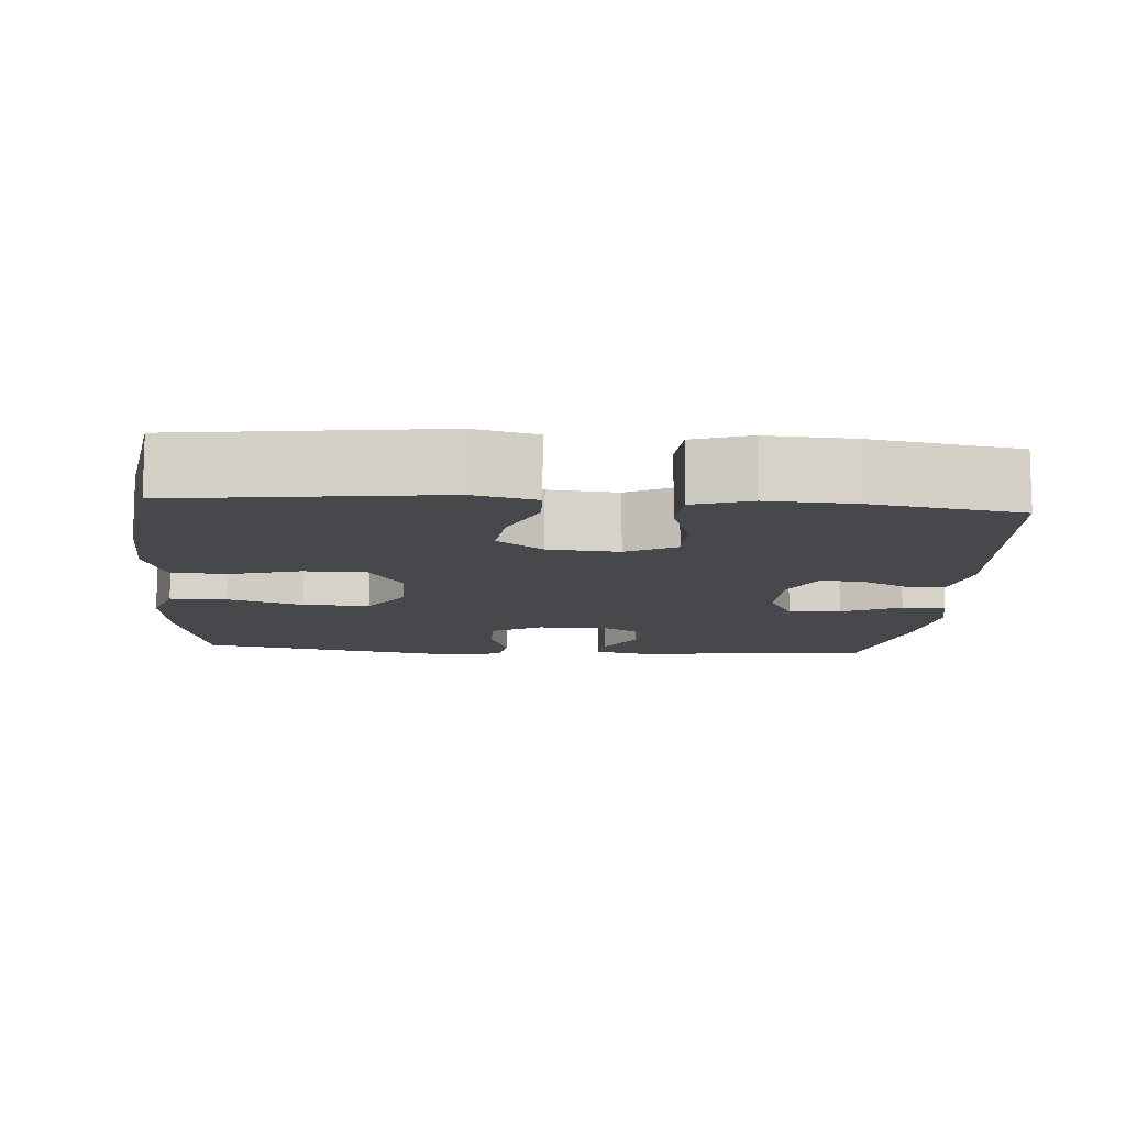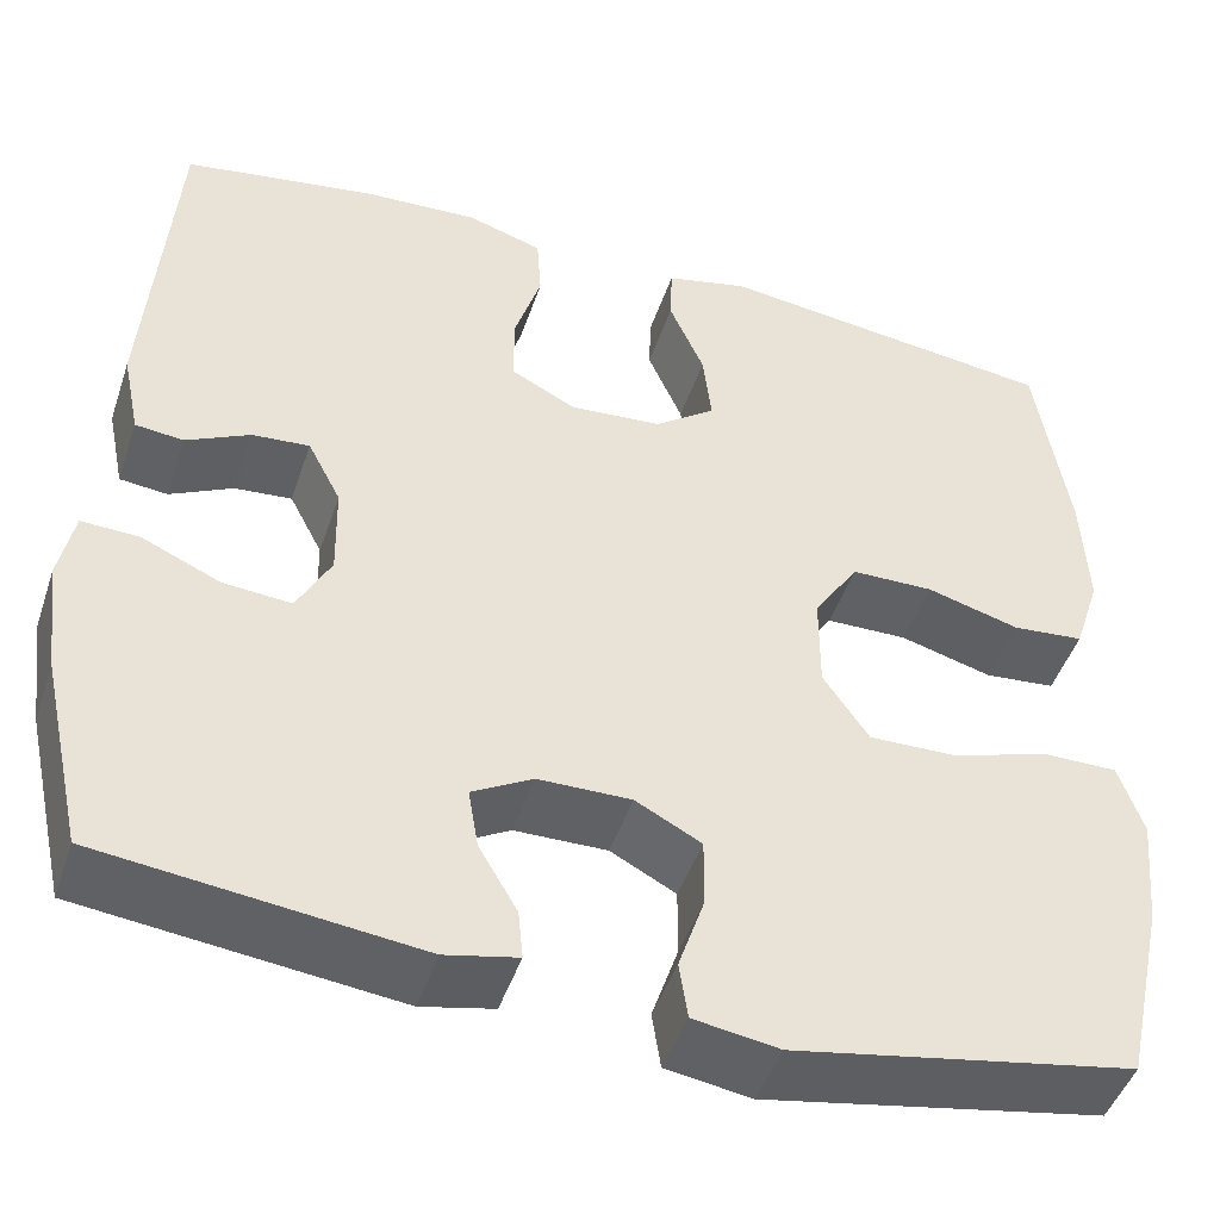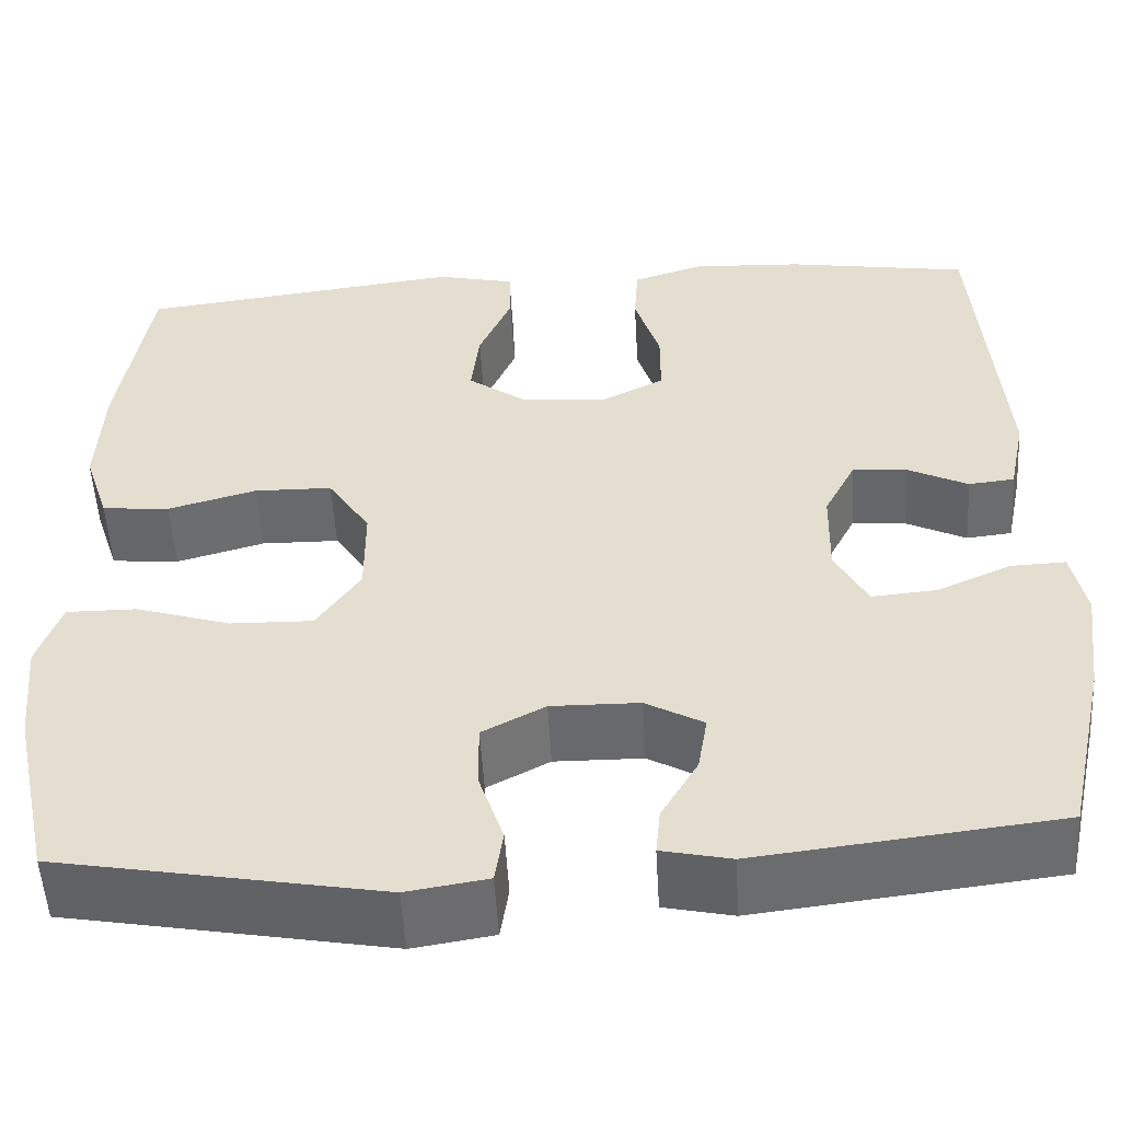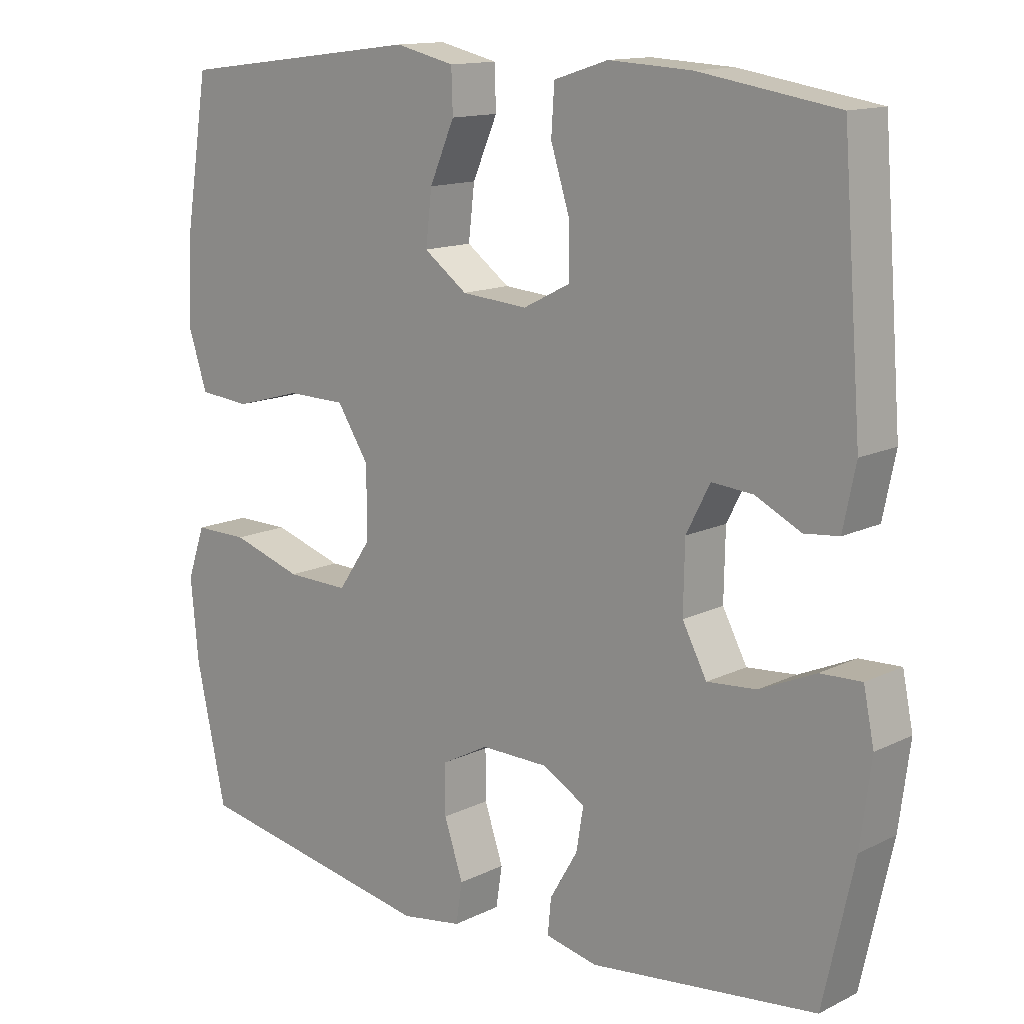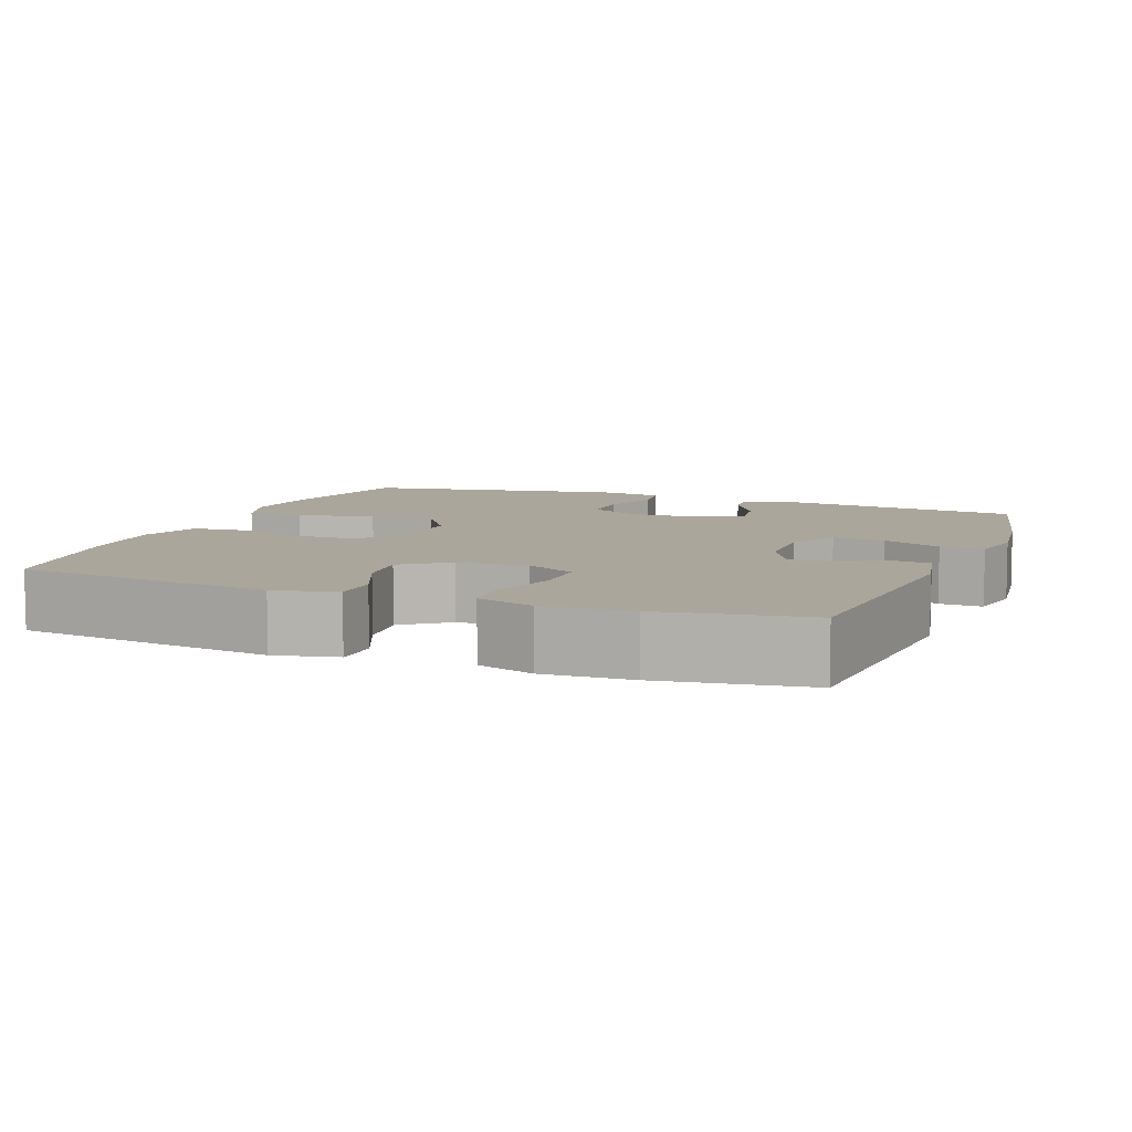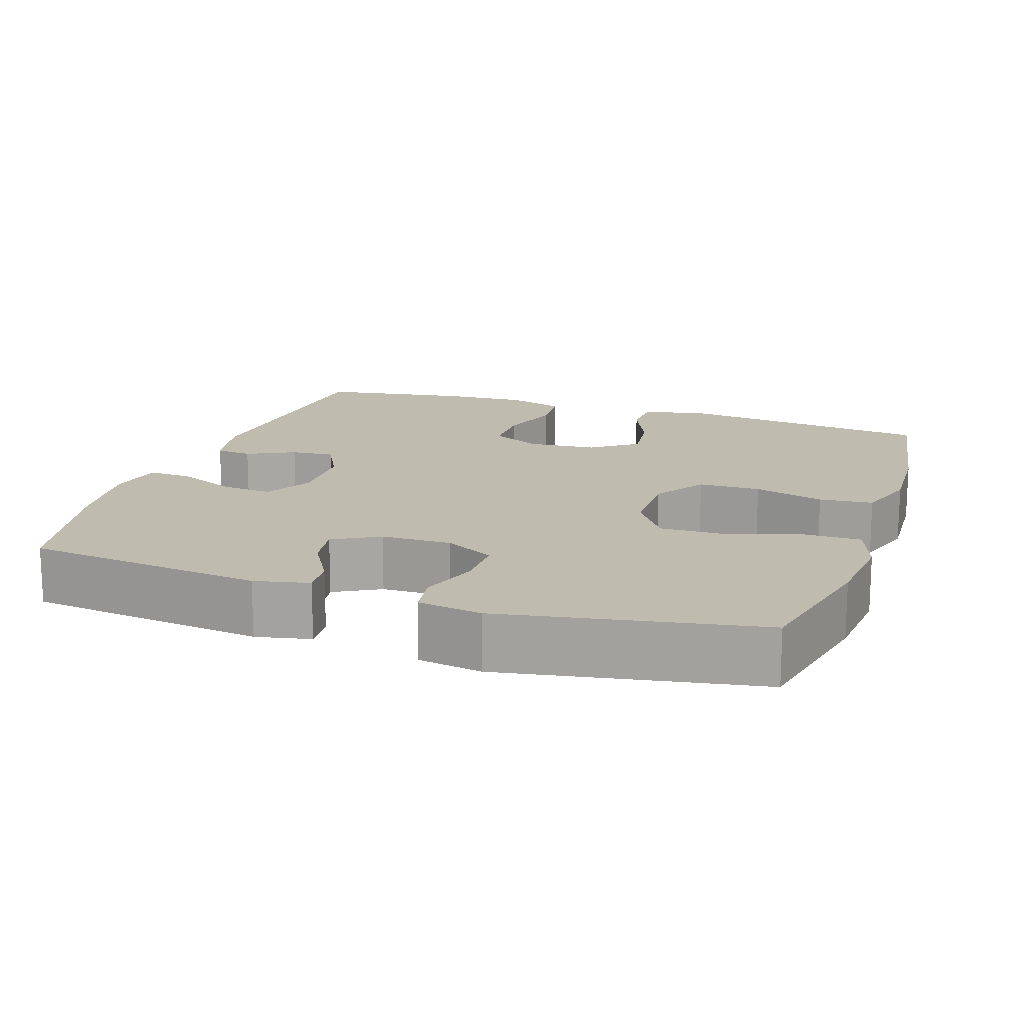
<metadata>
{"format":"obj","ext":"obj","renderer":"f3d","projection":"perspective","resolution":1024,"background":"white","views":[{"elev":-11.4,"azim":-4.2,"up":"+Y"},{"elev":-46.5,"azim":161.8,"up":"+Z"},{"elev":-52.8,"azim":3.3,"up":"+Z"},{"elev":13.5,"azim":42.2,"up":"+Z"},{"elev":8.0,"azim":21.3,"up":"+Y"},{"elev":16.0,"azim":-161.3,"up":"+Y"}]}
</metadata>
<code>
o path158
v -0.537 0.0375 0.2954
v -0.5433 0.0375 0.1681
v -0.5158 0.0375 0.08412
v -0.4415 0.0375 0.07725
v -0.3446 0.0375 0.1044
v -0.2589 0.0375 0.1031
v -0.2125 0.0375 0.03155
v -0.2124 0.0375 -0.06969
v -0.2602 0.0375 -0.1395
v -0.3509 0.0375 -0.1374
v -0.4539 0.0375 -0.105
v -0.5317 0.0375 -0.1044
v -0.5575 0.0375 -0.1789
v -0.5463 0.0375 -0.2965
v -0.5029 0.0375 -0.4946
v -0.1489 0.0375 -0.559
v -0.06022 0.0375 -0.545
v -0.05116 0.0375 -0.4861
v -0.07838 0.0375 -0.405
v -0.07884 0.0375 -0.3333
v -0.01024 0.0375 -0.297
v 0.08658 0.0375 -0.2983
v 0.15 0.0375 -0.3337
v 0.1396 0.0375 -0.3962
v 0.09926 0.0375 -0.4651
v 0.09427 0.0375 -0.5164
v 0.1699 0.0375 -0.5329
v 0.4988 0.0375 -0.4946
v 0.5438 0.0375 -0.292
v 0.5594 0.0375 -0.172
v 0.544 0.0375 -0.0967
v 0.4842 0.0375 -0.09912
v 0.4028 0.0375 -0.1351
v 0.3315 0.0375 -0.1409
v 0.2961 0.0375 -0.07424
v 0.298 0.0375 0.02377
v 0.3326 0.0375 0.09076
v 0.3925 0.0375 0.08574
v 0.4584 0.0375 0.05304
v 0.5084 0.0375 0.05828
v 0.5267 0.0375 0.1467
v 0.4988 0.0375 0.5073
v 0.2981 0.0375 0.5397
v 0.178 0.0375 0.5462
v 0.09956 0.0375 0.5213
v 0.09504 0.0375 0.4531
v 0.1228 0.0375 0.3656
v 0.1226 0.0375 0.2912
v 0.05456 0.0375 0.2568
v -0.04116 0.0375 0.2645
v -0.1042 0.0375 0.3106
v -0.09526 0.0375 0.3871
v -0.05898 0.0375 0.4703
v -0.06109 0.0375 0.5318
v -0.1469 0.0375 0.5518
v -0.5029 0.0375 0.5073
v -0.537 -0.0375 0.2954
v -0.5433 -0.0375 0.1681
v -0.5158 -0.0375 0.08412
v -0.4415 -0.0375 0.07725
v -0.3446 -0.0375 0.1044
v -0.2589 -0.0375 0.1031
v -0.2125 -0.0375 0.03155
v -0.2124 -0.0375 -0.06969
v -0.2602 -0.0375 -0.1395
v -0.3509 -0.0375 -0.1374
v -0.4539 -0.0375 -0.105
v -0.5317 -0.0375 -0.1044
v -0.5575 -0.0375 -0.1789
v -0.5463 -0.0375 -0.2965
v -0.5029 -0.0375 -0.4946
v -0.1489 -0.0375 -0.559
v -0.06022 -0.0375 -0.545
v -0.05116 -0.0375 -0.4861
v -0.07838 -0.0375 -0.405
v -0.07884 -0.0375 -0.3333
v -0.01024 -0.0375 -0.297
v 0.08658 -0.0375 -0.2983
v 0.15 -0.0375 -0.3337
v 0.1396 -0.0375 -0.3962
v 0.09926 -0.0375 -0.4651
v 0.09427 -0.0375 -0.5164
v 0.1699 -0.0375 -0.5329
v 0.4988 -0.0375 -0.4946
v 0.5438 -0.0375 -0.292
v 0.5594 -0.0375 -0.172
v 0.544 -0.0375 -0.0967
v 0.4842 -0.0375 -0.09912
v 0.4028 -0.0375 -0.1351
v 0.3315 -0.0375 -0.1409
v 0.2961 -0.0375 -0.07424
v 0.298 -0.0375 0.02377
v 0.3326 -0.0375 0.09076
v 0.3925 -0.0375 0.08574
v 0.4584 -0.0375 0.05304
v 0.5084 -0.0375 0.05828
v 0.5267 -0.0375 0.1467
v 0.4988 -0.0375 0.5073
v 0.2981 -0.0375 0.5397
v 0.178 -0.0375 0.5462
v 0.09956 -0.0375 0.5213
v 0.09504 -0.0375 0.4531
v 0.1228 -0.0375 0.3656
v 0.1226 -0.0375 0.2912
v 0.05456 -0.0375 0.2568
v -0.04116 -0.0375 0.2645
v -0.1042 -0.0375 0.3106
v -0.09526 -0.0375 0.3871
v -0.05898 -0.0375 0.4703
v -0.06109 -0.0375 0.5318
v -0.1469 -0.0375 0.5518
v -0.5029 -0.0375 0.5073
v 0.5438 0.0375 -0.292
v 0.5594 0.0375 -0.172
v 0.544 0.0375 -0.0967
v 0.544 0.0375 -0.0967
v 0.4842 0.0375 -0.09912
v 0.5084 0.0375 0.05828
v 0.5084 0.0375 0.05828
v 0.5267 0.0375 0.1467
v 0.4988 0.0375 -0.4946
v 0.4988 0.0375 -0.4946
v 0.4584 0.0375 0.05304
v 0.4988 0.0375 0.5073
v 0.4988 0.0375 0.5073
v 0.4028 0.0375 -0.1351
v 0.3925 0.0375 0.08574
v 0.2981 0.0375 0.5397
v 0.3315 0.0375 -0.1409
v 0.3315 0.0375 -0.1409
v 0.3326 0.0375 0.09076
v 0.3326 0.0375 0.09076
v 0.298 0.0375 0.02377
v 0.2961 0.0375 -0.07424
v 0.178 0.0375 0.5462
v 0.1699 0.0375 -0.5329
v 0.09956 0.0375 0.5213
v 0.09956 0.0375 0.5213
v 0.09427 0.0375 -0.5164
v 0.09427 0.0375 -0.5164
v 0.15 0.0375 -0.3337
v 0.15 0.0375 -0.3337
v 0.1396 0.0375 -0.3962
v 0.08658 0.0375 -0.2983
v 0.1228 0.0375 0.3656
v 0.1226 0.0375 0.2912
v 0.1226 0.0375 0.2912
v 0.09926 0.0375 -0.4651
v 0.09504 0.0375 0.4531
v 0.05456 0.0375 0.2568
v -0.01024 0.0375 -0.297
v -0.04116 0.0375 0.2645
v -0.07884 0.0375 -0.3333
v -0.07884 0.0375 -0.3333
v -0.1042 0.0375 0.3106
v -0.1042 0.0375 0.3106
v -0.06022 0.0375 -0.545
v -0.06022 0.0375 -0.545
v -0.05116 0.0375 -0.4861
v -0.07838 0.0375 -0.405
v -0.09526 0.0375 0.3871
v -0.05898 0.0375 0.4703
v -0.06109 0.0375 0.5318
v -0.06109 0.0375 0.5318
v -0.1489 0.0375 -0.559
v -0.1469 0.0375 0.5518
v -0.2125 0.0375 0.03155
v -0.2124 0.0375 -0.06969
v -0.2602 0.0375 -0.1395
v -0.2589 0.0375 0.1031
v -0.3446 0.0375 0.1044
v -0.3509 0.0375 -0.1374
v -0.4415 0.0375 0.07725
v -0.4539 0.0375 -0.105
v -0.5029 0.0375 -0.4946
v -0.5029 0.0375 -0.4946
v -0.5158 0.0375 0.08412
v -0.5158 0.0375 0.08412
v -0.5317 0.0375 -0.1044
v -0.5317 0.0375 -0.1044
v -0.5029 0.0375 0.5073
v -0.5029 0.0375 0.5073
v -0.5433 0.0375 0.1681
v -0.537 0.0375 0.2954
v -0.5463 0.0375 -0.2965
v -0.5575 0.0375 -0.1789
v 0.5438 -0.0375 -0.292
v 0.5594 -0.0375 -0.172
v 0.544 -0.0375 -0.0967
v 0.544 -0.0375 -0.0967
v 0.4842 -0.0375 -0.09912
v 0.5084 -0.0375 0.05828
v 0.5084 -0.0375 0.05828
v 0.5267 -0.0375 0.1467
v 0.4988 -0.0375 -0.4946
v 0.4988 -0.0375 -0.4946
v 0.4584 -0.0375 0.05304
v 0.4988 -0.0375 0.5073
v 0.4988 -0.0375 0.5073
v 0.4028 -0.0375 -0.1351
v 0.3925 -0.0375 0.08574
v 0.2981 -0.0375 0.5397
v 0.3315 -0.0375 -0.1409
v 0.3315 -0.0375 -0.1409
v 0.3326 -0.0375 0.09076
v 0.3326 -0.0375 0.09076
v 0.298 -0.0375 0.02377
v 0.2961 -0.0375 -0.07424
v 0.178 -0.0375 0.5462
v 0.1699 -0.0375 -0.5329
v 0.09956 -0.0375 0.5213
v 0.09956 -0.0375 0.5213
v 0.09427 -0.0375 -0.5164
v 0.09427 -0.0375 -0.5164
v 0.15 -0.0375 -0.3337
v 0.15 -0.0375 -0.3337
v 0.1396 -0.0375 -0.3962
v 0.08658 -0.0375 -0.2983
v 0.1228 -0.0375 0.3656
v 0.1226 -0.0375 0.2912
v 0.1226 -0.0375 0.2912
v 0.09926 -0.0375 -0.4651
v 0.09504 -0.0375 0.4531
v 0.05456 -0.0375 0.2568
v -0.01024 -0.0375 -0.297
v -0.04116 -0.0375 0.2645
v -0.07884 -0.0375 -0.3333
v -0.07884 -0.0375 -0.3333
v -0.1042 -0.0375 0.3106
v -0.1042 -0.0375 0.3106
v -0.06022 -0.0375 -0.545
v -0.06022 -0.0375 -0.545
v -0.05116 -0.0375 -0.4861
v -0.07838 -0.0375 -0.405
v -0.09526 -0.0375 0.3871
v -0.05898 -0.0375 0.4703
v -0.06109 -0.0375 0.5318
v -0.06109 -0.0375 0.5318
v -0.1489 -0.0375 -0.559
v -0.1469 -0.0375 0.5518
v -0.2125 -0.0375 0.03155
v -0.2124 -0.0375 -0.06969
v -0.2602 -0.0375 -0.1395
v -0.2589 -0.0375 0.1031
v -0.3446 -0.0375 0.1044
v -0.3509 -0.0375 -0.1374
v -0.4415 -0.0375 0.07725
v -0.4539 -0.0375 -0.105
v -0.5029 -0.0375 -0.4946
v -0.5029 -0.0375 -0.4946
v -0.5158 -0.0375 0.08412
v -0.5158 -0.0375 0.08412
v -0.5317 -0.0375 -0.1044
v -0.5317 -0.0375 -0.1044
v -0.5029 -0.0375 0.5073
v -0.5029 -0.0375 0.5073
v -0.5433 -0.0375 0.1681
v -0.537 -0.0375 0.2954
v -0.5463 -0.0375 -0.2965
v -0.5575 -0.0375 -0.1789
f 209 219 202
f 207 242 208
f 248 259 246
f 194 197 192
f 201 197 194
f 233 239 231
f 240 255 235
f 187 215 195
f 243 246 249
f 259 248 260
f 258 229 255
f 205 220 207
f 208 218 203
f 203 215 187
f 195 217 210
f 210 222 213
f 234 239 233
f 195 215 217
f 249 246 259
f 241 242 207
f 234 249 239
f 219 220 202
f 219 209 223
f 220 205 202
f 208 242 218
f 243 249 227
f 229 244 226
f 245 257 247
f 220 224 207
f 224 241 207
f 191 188 189
f 218 242 225
f 211 223 209
f 200 187 188
f 200 188 191
f 226 241 224
f 194 205 201
f 218 215 203
f 244 229 245
f 251 247 257
f 225 242 227
f 227 249 234
f 260 248 253
f 242 243 227
f 198 205 194
f 235 255 229
f 203 187 200
f 236 240 235
f 257 245 258
f 245 229 258
f 226 244 241
f 237 240 236
f 202 205 198
f 217 222 210
f 29 30 86 85
f 30 116 190 86
f 31 32 88 87
f 119 41 97 193
f 122 29 85 196
f 39 40 96 95
f 41 125 199 97
f 32 33 89 88
f 38 39 95 94
f 42 43 99 98
f 33 130 204 89
f 132 38 94 206
f 36 37 93 92
f 34 35 91 90
f 43 44 100 99
f 35 36 92 91
f 27 28 84 83
f 44 138 212 100
f 140 27 83 214
f 142 24 80 216
f 22 23 79 78
f 47 147 221 103
f 25 26 82 81
f 24 25 81 80
f 46 47 103 102
f 45 46 102 101
f 48 49 105 104
f 21 22 78 77
f 49 50 106 105
f 154 21 77 228
f 50 156 230 106
f 158 18 74 232
f 18 19 75 74
f 52 53 109 108
f 53 164 238 109
f 16 17 73 72
f 54 55 111 110
f 19 20 76 75
f 51 52 108 107
f 7 8 64 63
f 8 9 65 64
f 6 7 63 62
f 5 6 62 61
f 9 10 66 65
f 4 5 61 60
f 10 11 67 66
f 176 16 72 250
f 178 4 60 252
f 11 180 254 67
f 55 182 256 111
f 2 3 59 58
f 1 2 58 57
f 56 1 57 112
f 14 15 71 70
f 13 14 70 69
f 12 13 69 68
f 135 128 145
f 133 134 168
f 174 172 185
f 120 118 123
f 127 120 123
f 159 157 165
f 166 161 181
f 113 121 141
f 169 175 172
f 185 186 174
f 184 181 155
f 131 133 146
f 134 129 144
f 129 113 141
f 121 136 143
f 136 139 148
f 160 159 165
f 121 143 141
f 175 185 172
f 167 133 168
f 160 165 175
f 145 128 146
f 145 149 135
f 146 128 131
f 134 144 168
f 169 153 175
f 155 152 170
f 171 173 183
f 146 133 150
f 150 133 167
f 117 115 114
f 144 151 168
f 137 135 149
f 126 114 113
f 126 117 114
f 152 150 167
f 120 127 131
f 144 129 141
f 170 171 155
f 177 183 173
f 151 153 168
f 153 160 175
f 186 179 174
f 168 153 169
f 124 120 131
f 161 155 181
f 129 126 113
f 162 161 166
f 183 184 171
f 171 184 155
f 152 167 170
f 163 162 166
f 128 124 131
f 143 136 148

</code>
